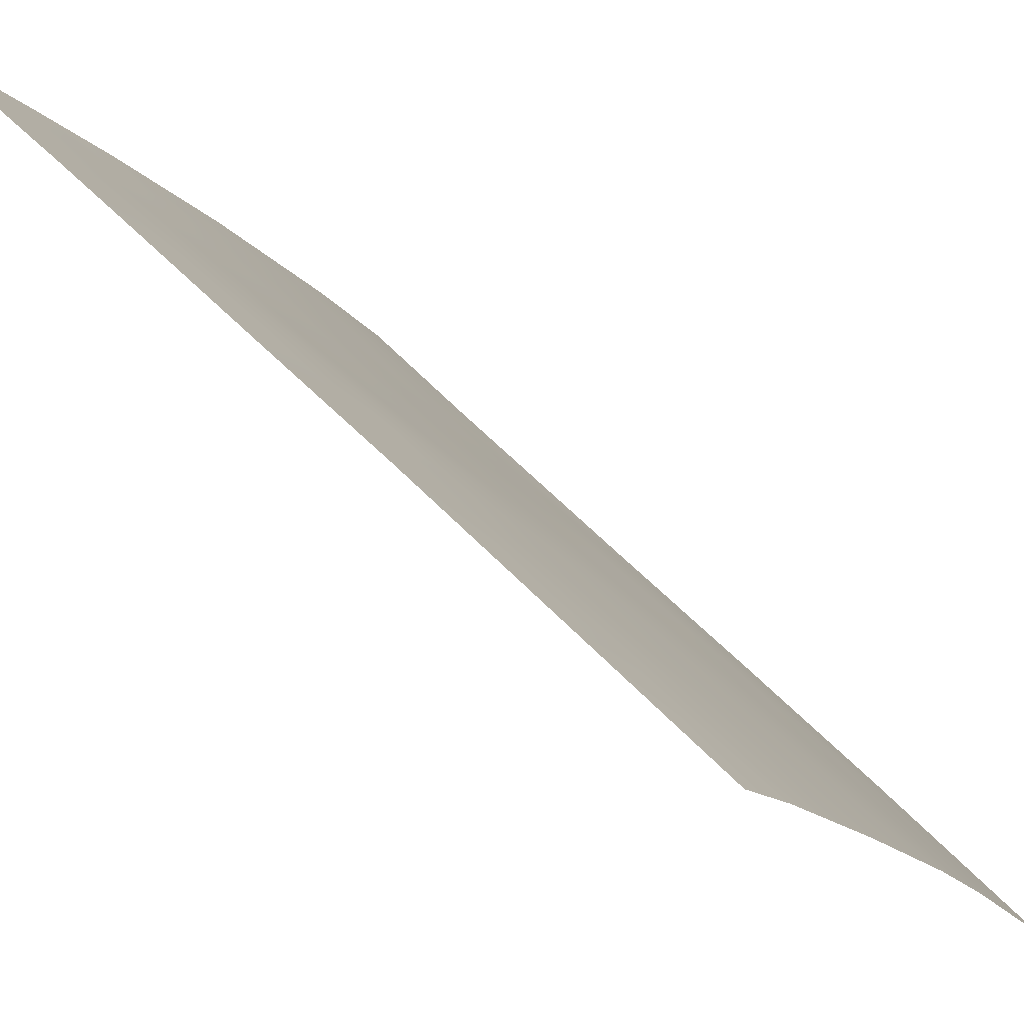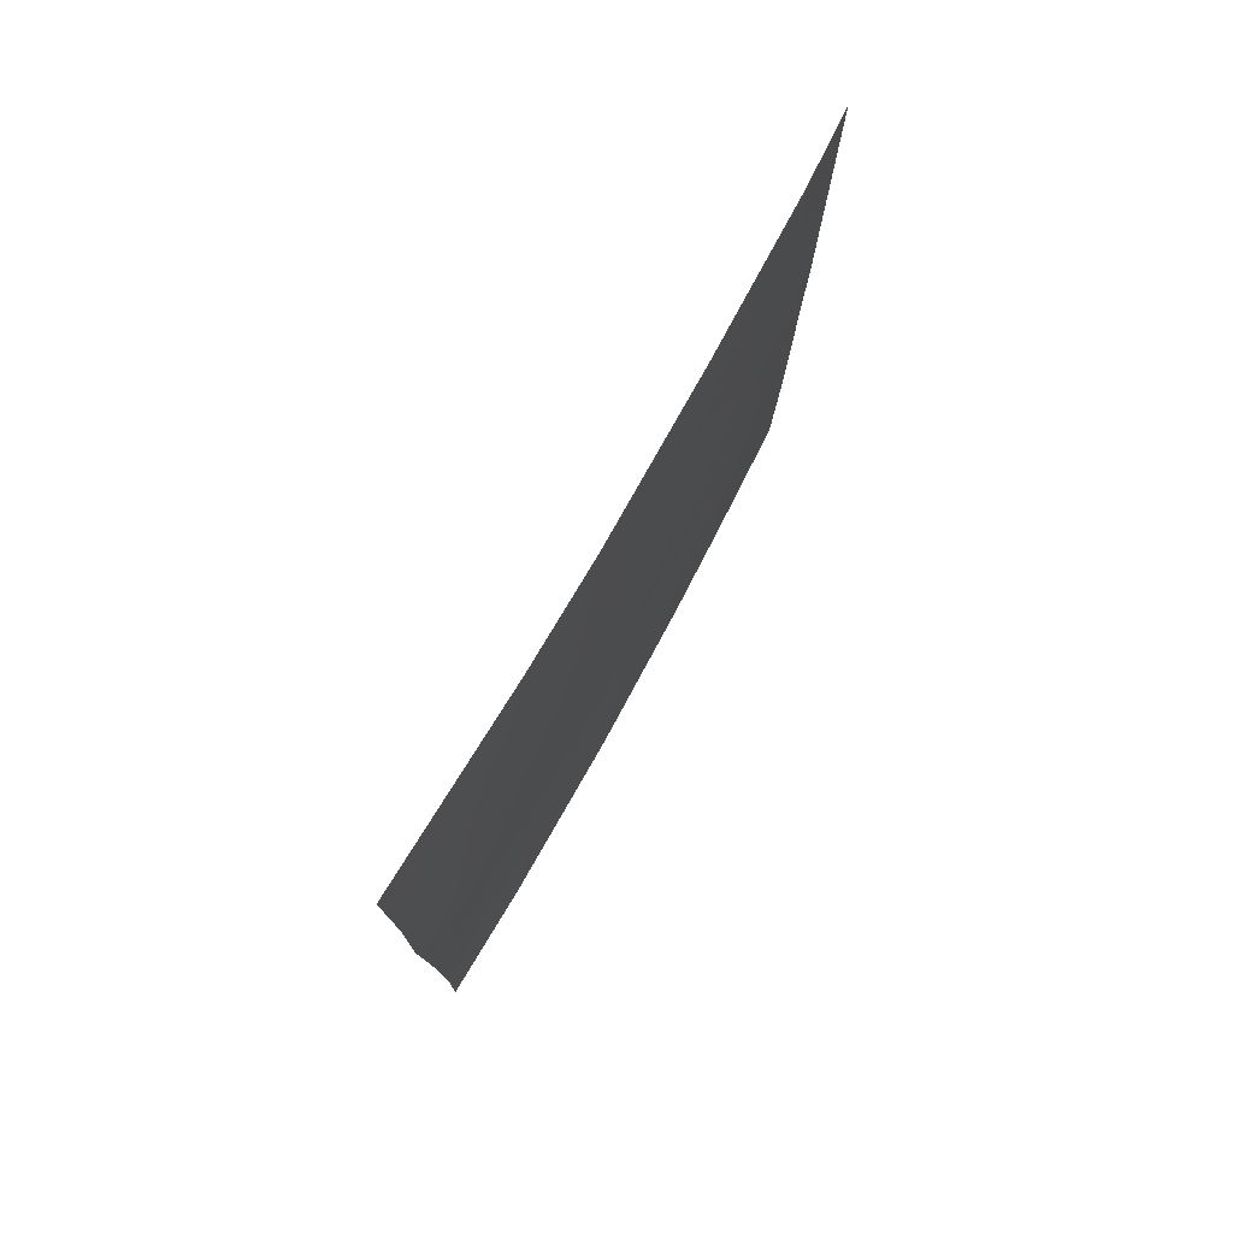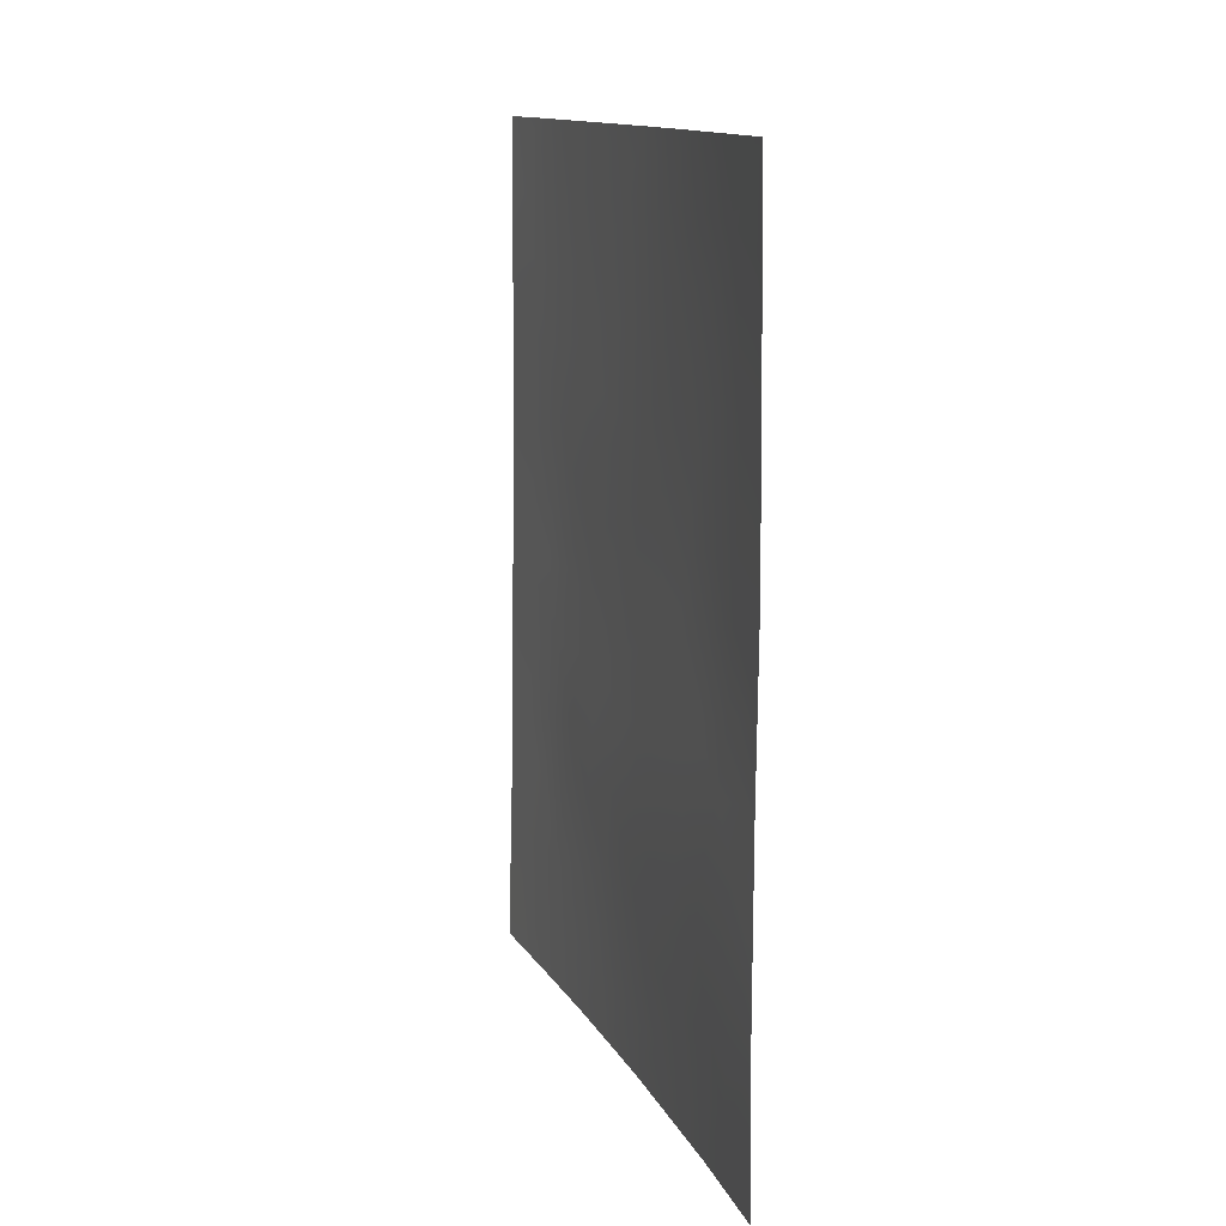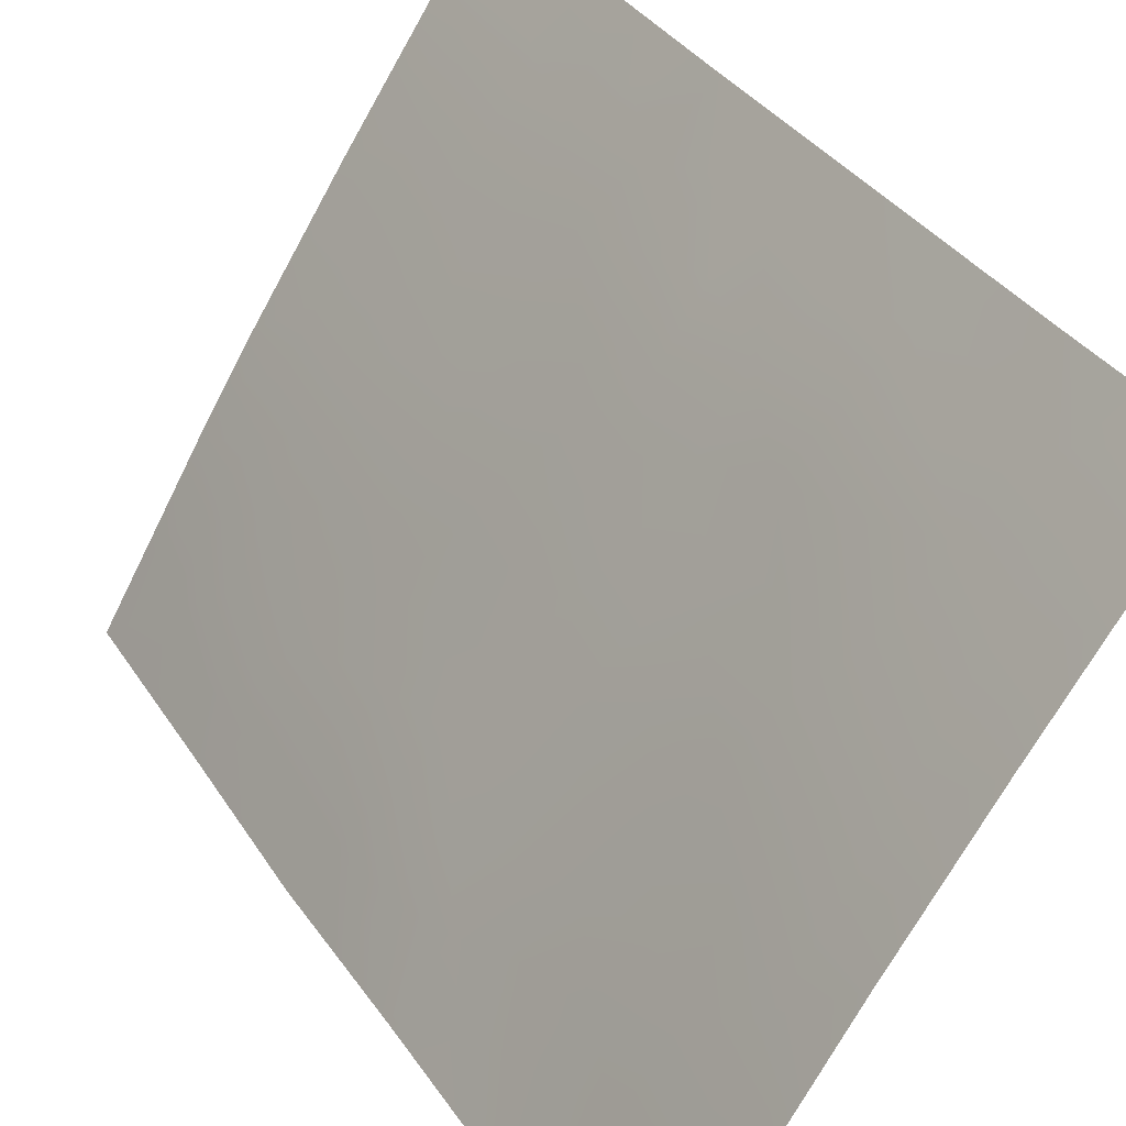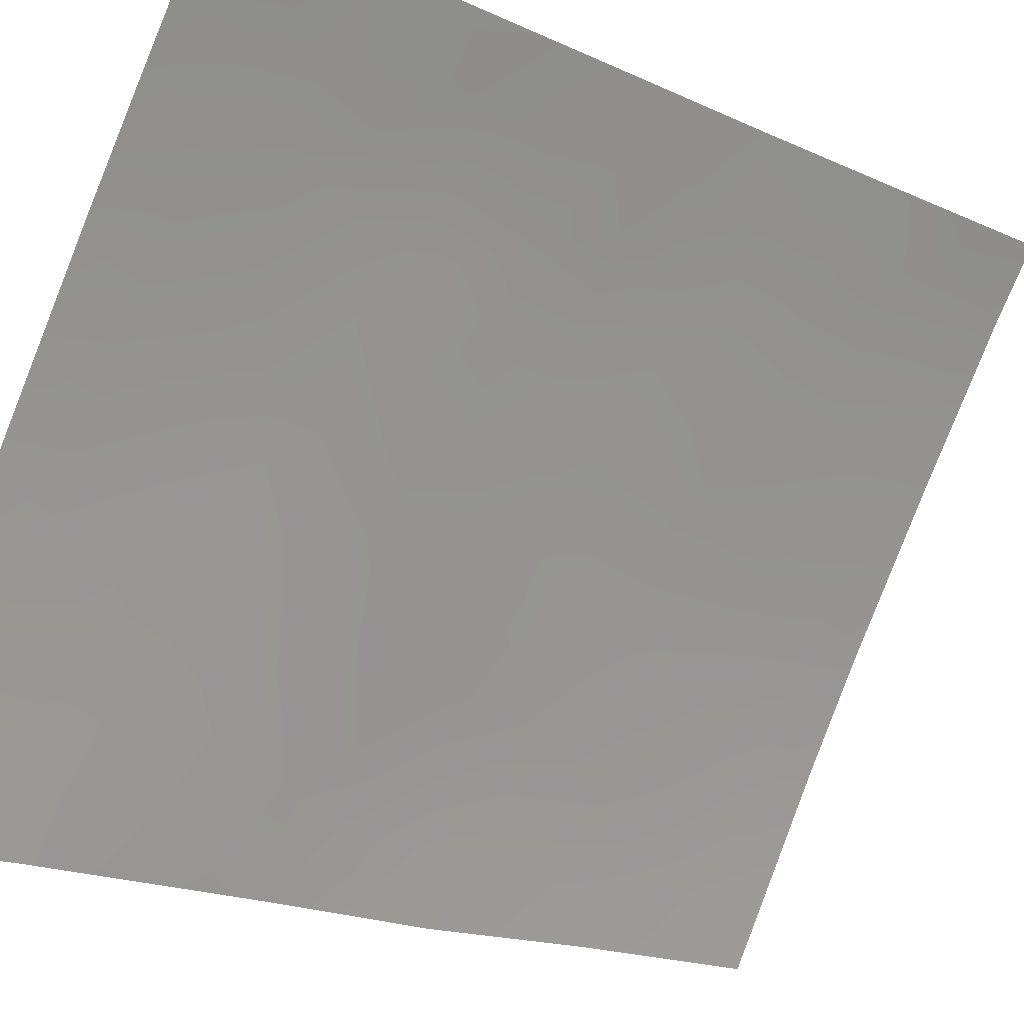
<metadata>
{"format":"obj","ext":"obj","renderer":"f3d","projection":"perspective","resolution":1024,"background":"white","views":[{"elev":50.8,"azim":-40.2,"up":"+Y"},{"elev":77.4,"azim":62.8,"up":"+Z"},{"elev":13.1,"azim":15.4,"up":"+Z"},{"elev":37.4,"azim":150.0,"up":"+Y"},{"elev":-18.6,"azim":-130.9,"up":"+Y"}]}
</metadata>
<code>
v 54.24 94.26 50
v 55.65 91.94 45.11
v 54.95 93.12 46.29
v 50.26 100 40.14
v 55.61 91.98 39.76
v 51.23 98.59 38
v 55.61 91.97 42.11
v 52.07 97.41 38
v 51.29 98.63 41.8
v 53.46 95.51 50
v 52.59 96.71 43.19
v 51.82 97.91 44.07
v 51.53 98.37 48.06
v 55.62 91.97 42.85
v 50.31 100 43.51
v 54.72 93.47 44.41
v 51 99.09 45.75
v 54.75 93.39 38
v 52.21 97.39 50
v 52.37 97 42.25
v 50.36 100 47.86
v 53.35 95.54 38
v 52.13 97.46 46.35
v 53.26 95.63 41.84
v 50.28 100 41.23
v 50.97 99.18 50
v 50.37 100 50
v 55.62 91.99 47.47
v 50.2 100 38
v 55.64 91.95 38
v 55.59 92 50
v 50.34 100 45.41
v 53.66 95.18 48.3
v 52.88 96.34 45.15
v 52.65 96.72 48.31
v 53.64 95.11 43.84
v 52.05 97.46 40
v 54.38 93.91 42.4
v 54.76 93.41 48.23
v 54.25 94.13 39.6
v 50.86 99.16 39.84
v 54.03 94.45 40.44
v 55.63 91.97 46.29
v 55.26 92.59 46.82
v 55.25 92.6 45.75
v 53.85 94.89 50
v 53.52 95.41 49.16
v 53.99 94.65 49.16
v 51.65 98 38
v 52.09 97.39 38.9
v 51.6 98.08 38.94
v 51.67 98.04 40.93
v 51.11 98.83 40.74
v 51.42 98.36 39.86
v 53.27 95.72 44.53
v 52.76 96.49 44.15
v 53.12 95.91 43.52
v 54.91 93.13 50
v 54.56 93.75 49.15
v 55.13 92.79 49.05
v 55.63 91.96 43.98
v 55.2 92.68 44.72
v 55.13 92.78 43.66
v 50.72 99.49 46.43
v 51.2 98.82 46.95
v 50.95 99.17 47.99
v 52.71 96.48 38
v 53.2 95.77 38.78
v 52.6 96.64 38.81
v 52.3 97.17 43.8
v 52.05 97.52 43.03
v 50.75 99.36 41.56
v 50.65 99.47 40.65
v 50.71 99.53 48.96
v 50.36 100 48.93
v 51.07 98.83 38.92
v 50.72 99.29 38
v 51.59 98.29 50
v 51.26 98.76 49.01
v 51.85 97.91 49.07
v 55.2 92.67 38
v 55.62 91.96 38.88
v 55.11 92.79 38.88
v 51.38 98.54 44.95
v 50.79 99.36 44.68
v 50.88 99.21 43.72
v 54.87 93.25 47.21
v 54.38 94.01 47.41
v 53.34 95.67 47.43
v 53.16 95.95 48.33
v 52.85 96.41 47.47
v 52.48 96.93 45.71
v 51.96 97.71 45.27
v 52.36 97.11 44.67
v 51.58 98.25 46.06
v 51.81 97.93 47.17
v 50.35 100 46.63
v 54.2 94.31 48.3
v 53.85 94.87 47.41
v 52.35 97.14 47.36
v 52.59 96.78 46.64
v 53.4 95.53 45.54
v 53.57 95.28 46.48
v 53.01 96.14 46.38
v 50.33 100 44.46
v 54.83 93.31 45.43
v 55.26 92.51 41.94
v 50.84 99.25 42.65
v 51.46 98.4 42.97
v 50.3 100 42.37
v 51.83 97.81 42.01
v 52.23 97.21 41.23
v 55.61 91.98 40.94
v 52.44 97.04 49.14
v 52.1 97.53 48.19
v 52.93 96.17 42.54
v 53.46 95.36 42.81
v 54.57 93.65 43.38
v 54.96 93.01 42.66
v 52.75 96.42 41.61
v 52.83 96.45 50
v 53.01 96.18 49.17
v 53.79 94.91 44.88
v 54.73 93.35 41.76
v 54.01 94.51 43.1
v 54.88 93.14 39.68
v 54.5 93.77 38.79
v 52.5 96.79 39.6
v 55.23 92.65 47.94
v 52.62 96.62 40.55
v 50.23 100 39.07
v 53.81 94.79 42.1
v 53.57 95.17 39.87
v 53.64 95.05 41.12
v 53.12 95.86 40.85
v 54.19 94.2 41.45
v 54.58 93.59 40.68
v 53.83 94.8 38.77
v 54.05 94.46 38
v 55.6 92 48.73
v 54.49 93.83 46.32
v 55.03 92.88 41.08
v 53 96.06 39.74
v 50.55 99.56 39.01
v 50.71 99.51 47.19
v 54.04 94.55 46.66
v 53.93 94.71 45.83
v 54.19 94.28 44.13
v 54.33 94.09 45.17
v 51.26 98.7 44.08
v 55.22 92.59 40.06
f 43 44 45
f 46 47 48
f 49 50 51
f 52 53 54
f 55 56 57
f 58 59 60
f 61 62 63
f 64 65 145
f 67 68 69
f 70 71 11
f 72 73 53
f 21 74 75
f 76 144 77
f 78 79 80
f 81 82 83
f 74 66 79
f 84 85 150
f 89 90 91
f 92 93 94
f 95 84 93
f 65 95 96
f 21 97 145
f 91 100 101
f 102 103 104
f 105 15 86
f 101 92 104
f 62 45 106
f 7 14 107
f 86 108 109
f 110 72 108
f 25 4 73
f 111 52 112
f 151 5 113
f 59 48 98
f 94 70 56
f 114 80 115
f 111 71 109
f 116 117 57
f 63 118 119
f 11 20 116
f 121 114 122
f 149 123 148
f 119 124 107
f 99 89 103
f 115 96 100
f 141 149 106
f 123 102 55
f 54 76 51
f 83 126 127
f 69 128 50
f 87 44 129
f 90 47 122
f 130 112 37
f 29 144 131
f 132 125 117
f 133 134 135
f 136 137 124
f 133 68 138
f 138 139 127
f 129 140 60
f 151 142 126
f 136 132 134
f 126 142 137
f 2 43 45
f 43 28 44
f 45 44 3
f 1 46 48
f 46 10 47
f 48 47 33
f 6 49 51
f 49 8 50
f 51 50 37
f 37 52 54
f 52 9 53
f 54 53 41
f 36 55 57
f 55 34 56
f 57 56 11
f 31 58 60
f 58 1 59
f 60 59 39
f 14 61 63
f 61 2 62
f 63 62 16
f 64 17 65
f 66 65 13
f 8 67 69
f 67 22 68
f 69 68 143
f 70 12 71
f 11 71 20
f 9 72 53
f 72 25 73
f 53 73 41
f 74 27 75
f 27 74 26
f 6 76 77
f 76 41 144
f 77 144 29
f 19 78 80
f 78 26 79
f 80 79 13
f 18 81 83
f 81 30 82
f 83 82 5
f 26 74 79
f 74 21 66
f 79 66 13
f 84 17 85
f 104 89 91
f 89 33 90
f 91 90 35
f 34 92 94
f 92 23 93
f 94 93 12
f 23 95 93
f 95 17 84
f 93 84 12
f 13 65 96
f 65 17 95
f 96 95 23
f 17 64 32
f 99 88 98
f 104 91 101
f 91 35 100
f 101 100 23
f 34 102 104
f 32 85 17
f 85 32 105
f 101 23 92
f 104 92 34
f 16 62 106
f 62 2 45
f 106 45 3
f 113 107 142
f 12 150 109
f 109 108 9
f 15 110 108
f 110 25 72
f 108 72 9
f 73 4 41
f 20 111 112
f 111 9 52
f 112 52 37
f 107 113 7
f 113 142 151
f 39 59 98
f 59 1 48
f 98 48 33
f 34 94 56
f 94 12 70
f 56 70 11
f 35 114 115
f 114 19 80
f 115 80 13
f 9 111 109
f 111 20 71
f 109 71 12
f 11 116 57
f 116 24 117
f 57 117 36
f 14 63 119
f 63 16 118
f 119 118 38
f 116 20 120
f 116 120 24
f 10 121 122
f 121 19 114
f 122 114 35
f 148 123 36
f 14 119 107
f 119 38 124
f 107 124 142
f 146 99 103
f 99 33 89
f 103 89 104
f 35 115 100
f 115 13 96
f 100 96 23
f 3 141 106
f 141 146 147
f 16 149 148
f 36 123 55
f 55 102 34
f 37 54 51
f 54 41 76
f 51 76 6
f 38 118 125
f 118 16 148
f 125 148 36
f 18 83 127
f 83 5 151
f 127 126 40
f 8 69 50
f 69 143 128
f 50 128 37
f 39 87 129
f 87 3 44
f 129 44 28
f 35 90 122
f 90 33 47
f 122 47 10
f 128 130 37
f 41 4 144
f 24 132 117
f 132 38 125
f 117 125 36
f 143 133 135
f 133 42 134
f 135 134 24
f 38 136 124
f 136 42 137
f 124 137 142
f 138 40 133
f 20 112 120
f 130 143 135
f 120 135 24
f 40 138 127
f 138 22 139
f 127 139 18
f 39 129 60
f 129 28 140
f 60 140 31
f 143 68 133
f 68 22 138
f 126 137 40
f 42 136 134
f 136 38 132
f 134 132 24
f 137 42 40
f 141 87 88
f 130 135 120
f 141 3 87
f 88 87 39
f 64 97 32
f 88 39 98
f 99 98 33
f 143 130 128
f 131 144 4
f 112 130 120
f 42 133 40
f 145 65 66
f 145 97 64
f 21 145 66
f 123 149 147
f 146 103 147
f 146 141 88
f 146 88 99
f 147 149 141
f 103 102 147
f 123 147 102
f 118 148 125
f 106 149 16
f 86 85 105
f 86 15 108
f 150 85 86
f 12 84 150
f 150 86 109
f 83 151 126

</code>
